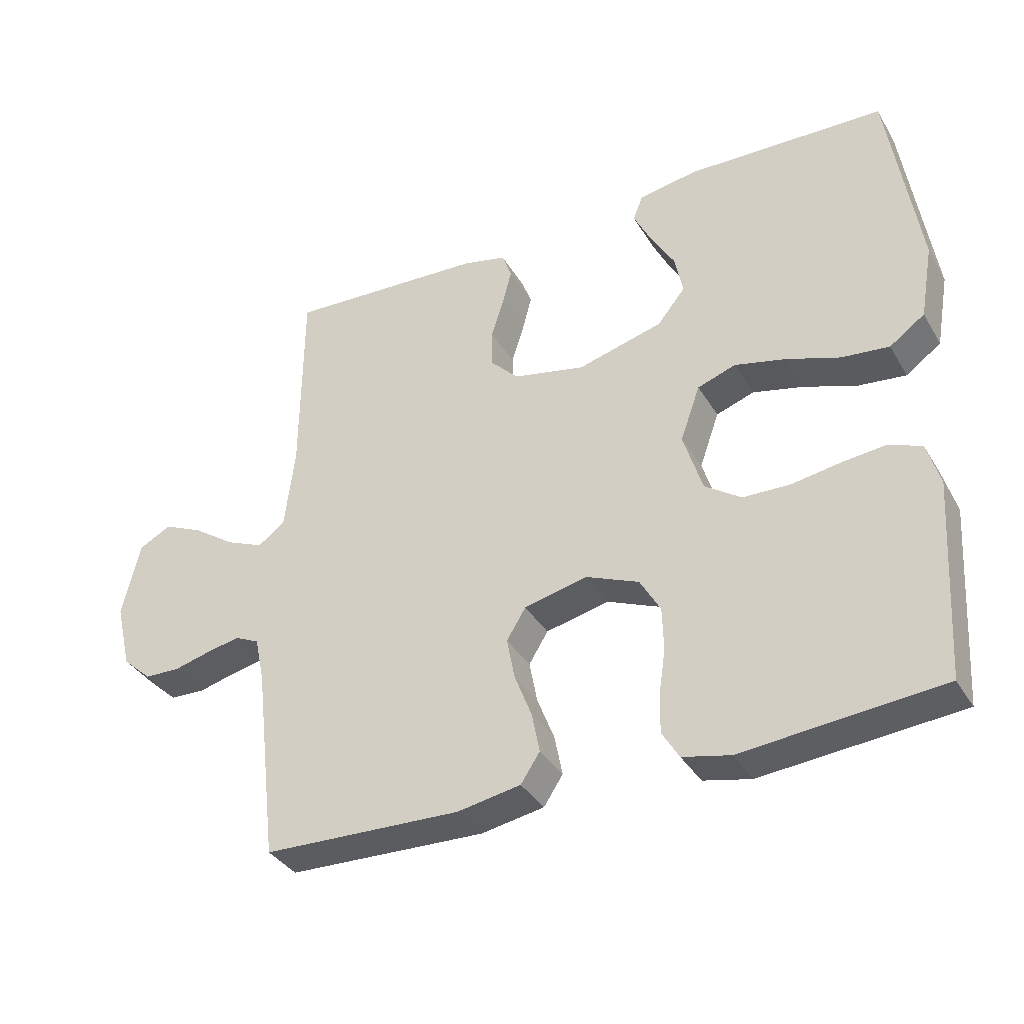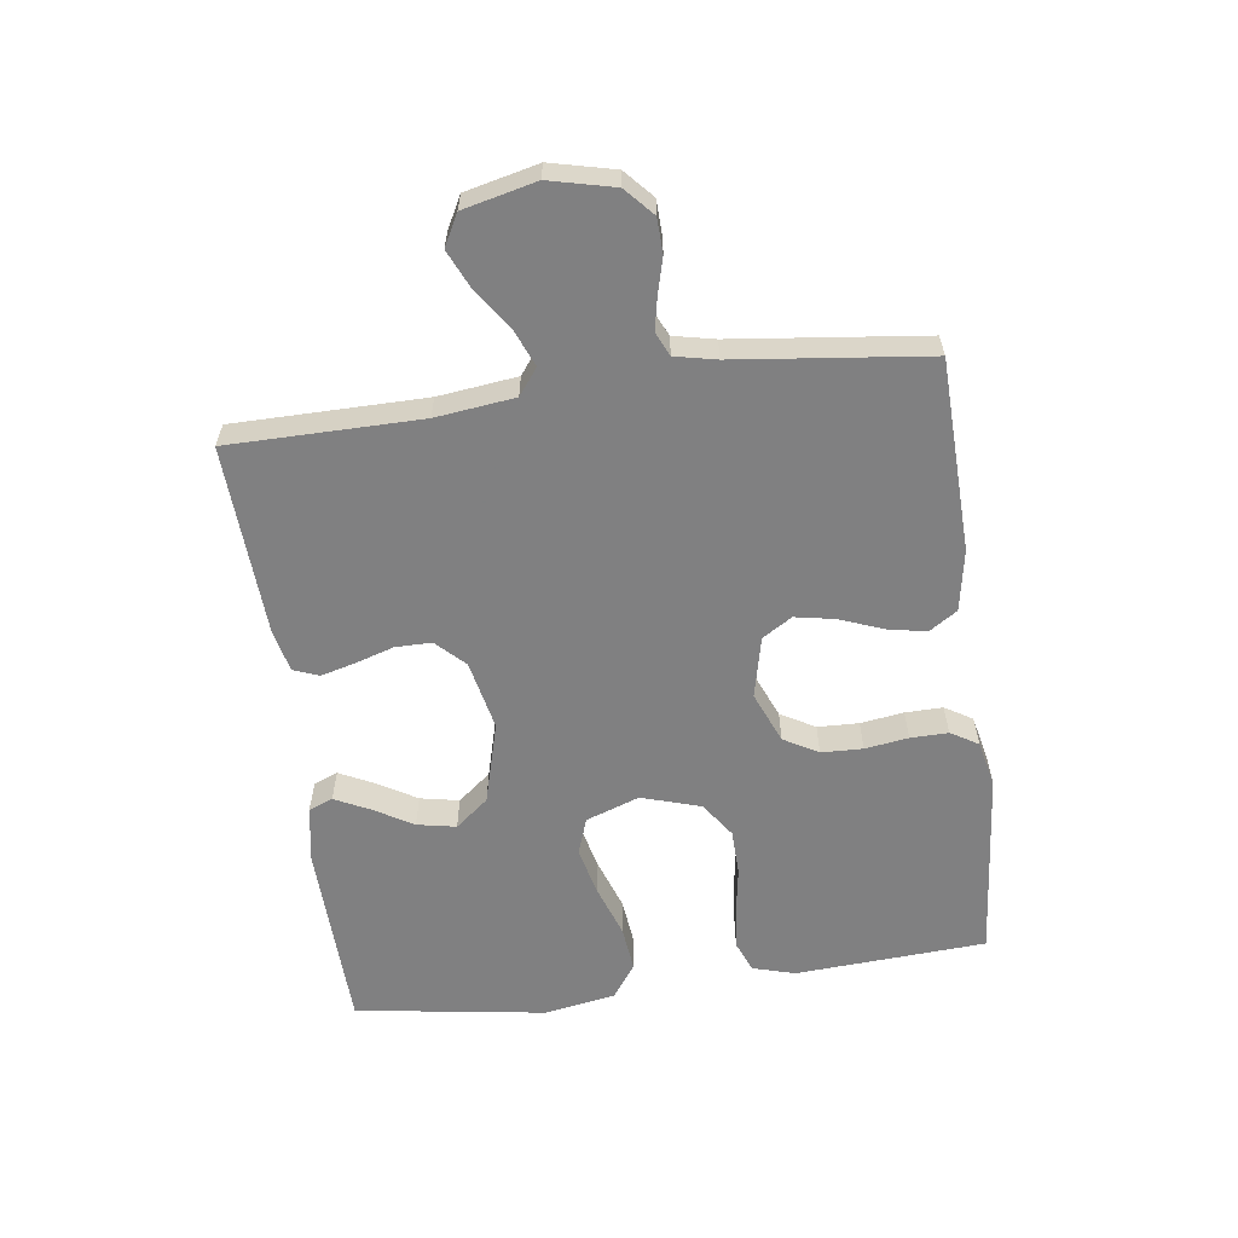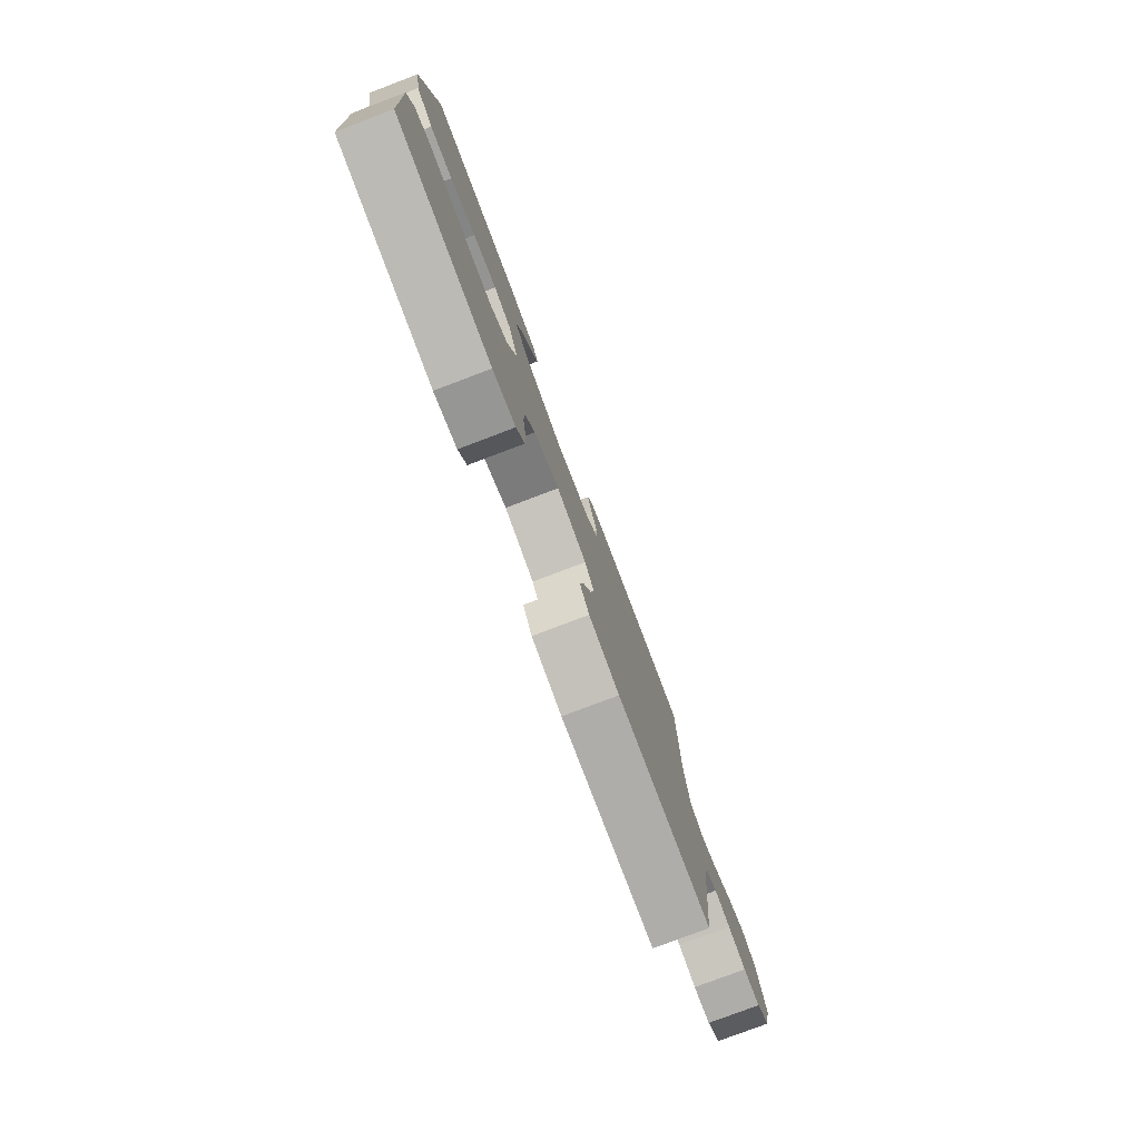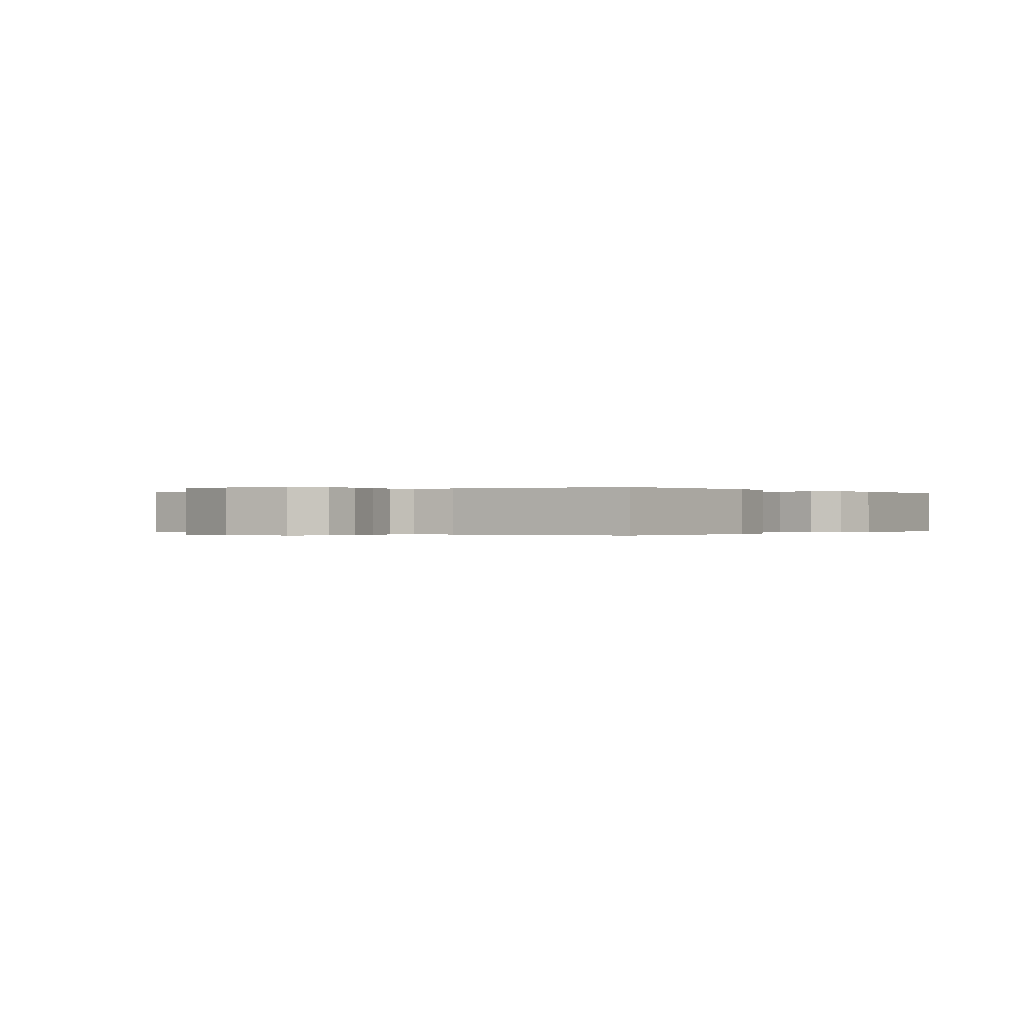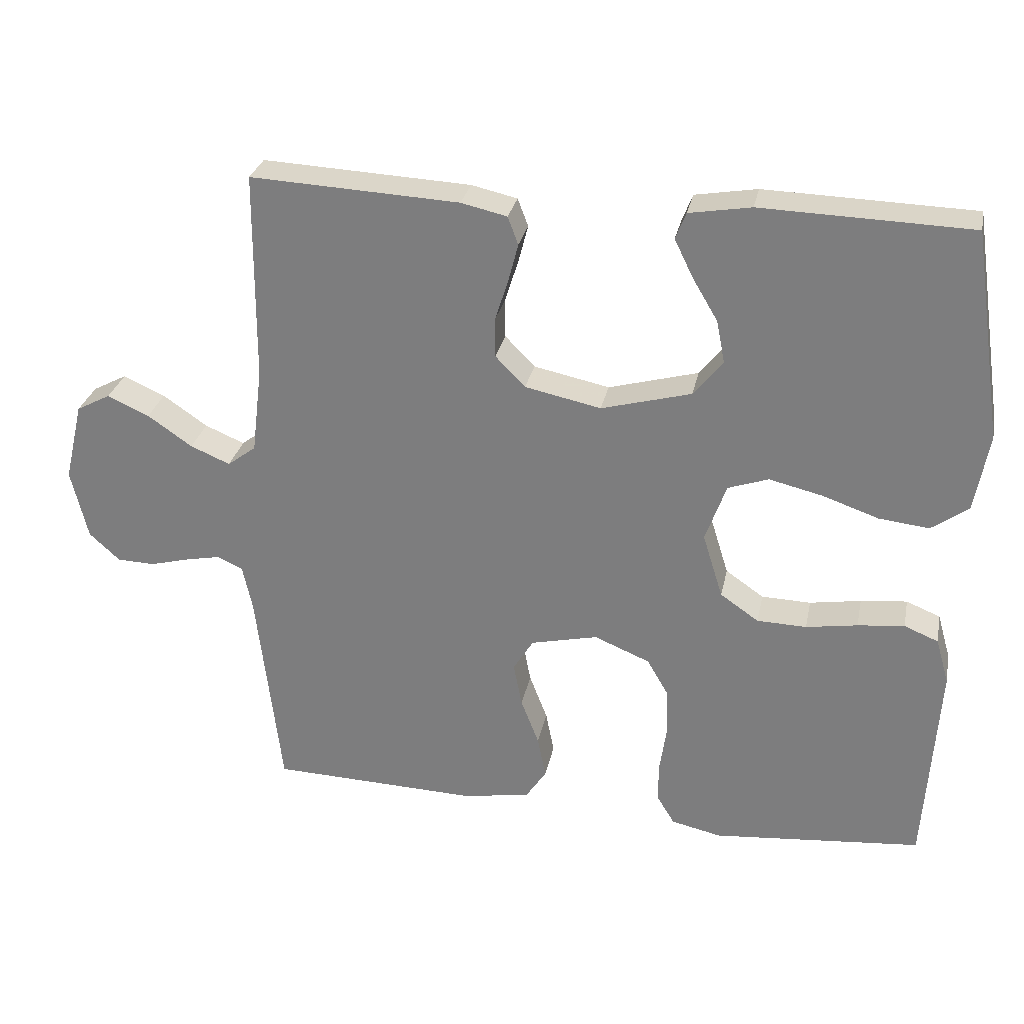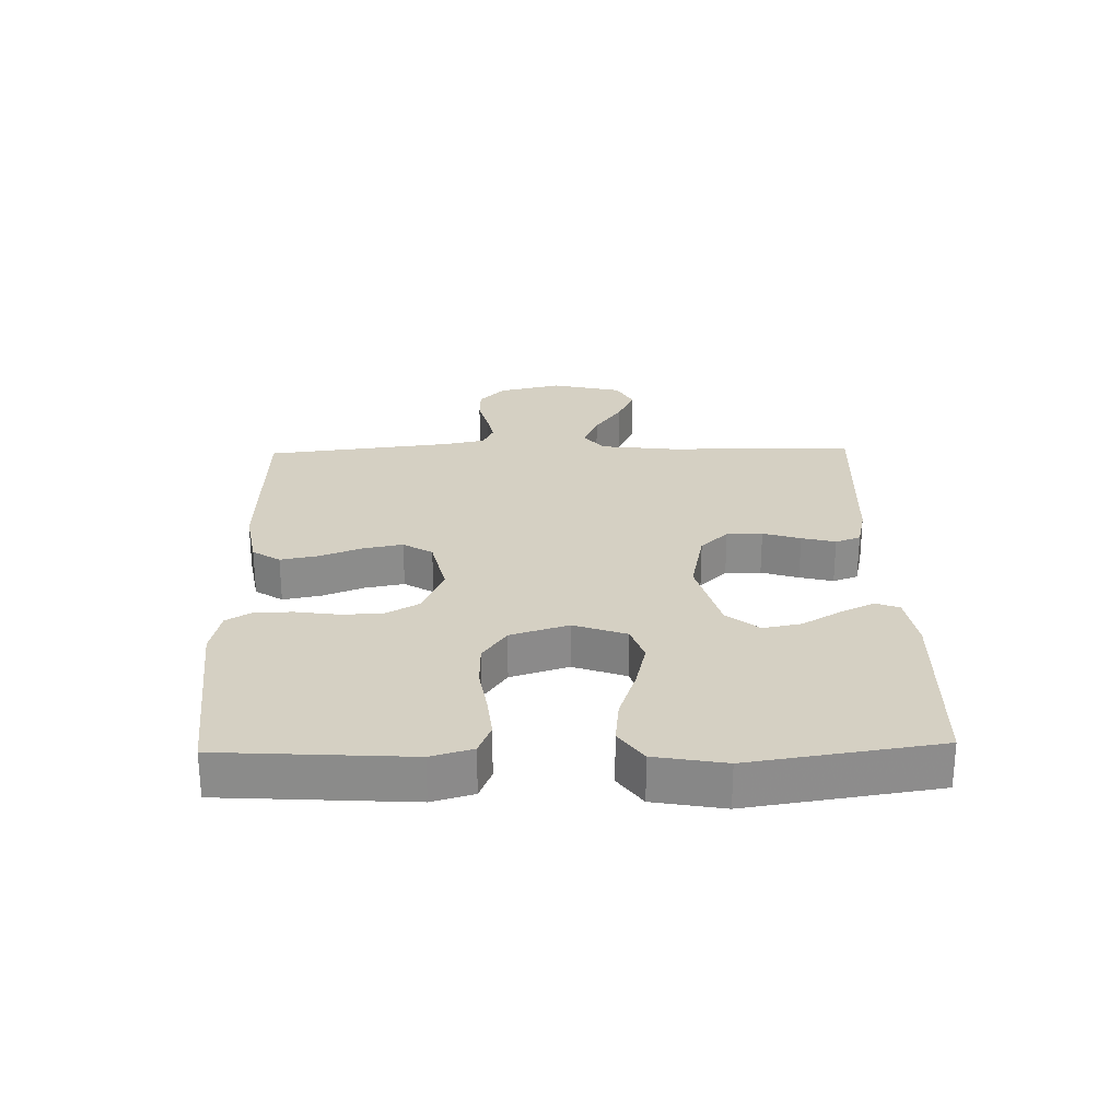
<metadata>
{"format":"obj","ext":"obj","renderer":"f3d","projection":"perspective","resolution":1024,"background":"white","views":[{"elev":-36.0,"azim":-152.8,"up":"+Z"},{"elev":-60.0,"azim":97.7,"up":"+Y"},{"elev":-79.1,"azim":-69.3,"up":"+Z"},{"elev":-0.1,"azim":127.3,"up":"+Y"},{"elev":28.8,"azim":-168.5,"up":"+Z"},{"elev":26.0,"azim":-91.4,"up":"+Y"}]}
</metadata>
<code>
v 0.5 0.07 0.5
v 0.502 0.07 0.2
v 0.517 0.07 0.076
v 0.558 0.07 0.045
v 0.615 0.07 0.069
v 0.679 0.07 0.113
v 0.739 0.07 0.14
v 0.788 0.07 0.114
v 0.815 0.07 0
v 0.791 0.07 -0.101
v 0.747 0.07 -0.141
v 0.693 0.07 -0.143
v 0.636 0.07 -0.128
v 0.586 0.07 -0.118
v 0.549 0.07 -0.135
v 0.535 0.07 -0.2
v 0.5 0.07 -0.5
v 0.2 0.07 -0.51
v 0.104 0.07 -0.493
v 0.075 0.07 -0.449
v 0.087 0.07 -0.388
v 0.113 0.07 -0.321
v 0.125 0.07 -0.258
v 0.096 0.07 -0.211
v 0 0.07 -0.189
v -0.08 0.07 -0.222
v -0.111 0.07 -0.276
v -0.113 0.07 -0.341
v -0.103 0.07 -0.409
v -0.102 0.07 -0.468
v -0.128 0.07 -0.511
v -0.2 0.07 -0.527
v -0.5 0.07 -0.5
v -0.519 0.07 -0.2
v -0.5 0.07 -0.134
v -0.451 0.07 -0.114
v -0.384 0.07 -0.121
v -0.31 0.07 -0.133
v -0.239 0.07 -0.131
v -0.184 0.07 -0.093
v -0.155 0.07 0
v -0.185 0.07 0.084
v -0.243 0.07 0.104
v -0.319 0.07 0.086
v -0.4 0.07 0.058
v -0.472 0.07 0.05
v -0.525 0.07 0.088
v -0.545 0.07 0.2
v -0.5 0.07 0.5
v -0.2 0.07 0.509
v -0.111 0.07 0.494
v -0.096 0.07 0.456
v -0.123 0.07 0.401
v -0.159 0.07 0.34
v -0.171 0.07 0.279
v -0.129 0.07 0.227
v 0 0.07 0.192
v 0.109 0.07 0.215
v 0.152 0.07 0.259
v 0.152 0.07 0.316
v 0.133 0.07 0.376
v 0.119 0.07 0.43
v 0.134 0.07 0.47
v 0.2 0.07 0.485
v 0.5 0 0.5
v 0.502 0 0.2
v 0.517 0 0.076
v 0.558 0 0.045
v 0.615 0 0.069
v 0.679 0 0.113
v 0.739 0 0.14
v 0.788 0 0.114
v 0.815 0 0
v 0.791 0 -0.101
v 0.747 0 -0.141
v 0.693 0 -0.143
v 0.636 0 -0.128
v 0.586 0 -0.118
v 0.549 0 -0.135
v 0.535 0 -0.2
v 0.5 0 -0.5
v 0.2 0 -0.51
v 0.104 0 -0.493
v 0.075 0 -0.449
v 0.087 0 -0.388
v 0.113 0 -0.321
v 0.125 0 -0.258
v 0.096 0 -0.211
v 0 0 -0.189
v -0.08 0 -0.222
v -0.111 0 -0.276
v -0.113 0 -0.341
v -0.103 0 -0.409
v -0.102 0 -0.468
v -0.128 0 -0.511
v -0.2 0 -0.527
v -0.5 0 -0.5
v -0.519 0 -0.2
v -0.5 0 -0.134
v -0.451 0 -0.114
v -0.384 0 -0.121
v -0.31 0 -0.133
v -0.239 0 -0.131
v -0.184 0 -0.093
v -0.155 0 0
v -0.185 0 0.084
v -0.243 0 0.104
v -0.319 0 0.086
v -0.4 0 0.058
v -0.472 0 0.05
v -0.525 0 0.088
v -0.545 0 0.2
v -0.5 0 0.5
v -0.2 0 0.509
v -0.111 0 0.494
v -0.096 0 0.456
v -0.123 0 0.401
v -0.159 0 0.34
v -0.171 0 0.279
v -0.129 0 0.227
v 0 0 0.192
v 0.109 0 0.215
v 0.152 0 0.259
v 0.152 0 0.316
v 0.133 0 0.376
v 0.119 0 0.43
v 0.134 0 0.47
v 0.2 0 0.485
f 64 1 2
f 63 64 2
f 62 63 2
f 61 62 2
f 60 61 2
f 59 60 2 3
f 58 59 3 4
f 57 58 4
f 52 53 54
f 51 52 54
f 50 51 54
f 49 50 54
f 48 49 54
f 47 48 54
f 46 47 54
f 45 46 54
f 44 45 54
f 43 44 54 55
f 42 43 55 56
f 36 37 38
f 35 36 38
f 34 35 38
f 33 34 38
f 32 33 38
f 31 32 38
f 30 31 38
f 29 30 38
f 28 29 38
f 27 28 38 39
f 26 27 39 40
f 20 21 22
f 19 20 22
f 18 19 22
f 17 18 22
f 16 17 22
f 15 16 22 23
f 14 15 23 24
f 11 12 13
f 10 11 13
f 9 10 13
f 8 9 13
f 7 8 13
f 6 7 13
f 5 6 13
f 4 5 13 14
f 14 24 25
f 4 14 25
f 57 4 25
f 56 57 25
f 42 56 25
f 41 42 25
f 25 26 40 41
f 66 65 128
f 66 128 127
f 66 127 126
f 66 126 125
f 66 125 124
f 67 66 124 123
f 68 67 123 122
f 68 122 121
f 118 117 116
f 118 116 115
f 118 115 114
f 118 114 113
f 118 113 112
f 118 112 111
f 118 111 110
f 118 110 109
f 118 109 108
f 119 118 108 107
f 120 119 107 106
f 102 101 100
f 102 100 99
f 102 99 98
f 102 98 97
f 102 97 96
f 102 96 95
f 102 95 94
f 102 94 93
f 102 93 92
f 103 102 92 91
f 104 103 91 90
f 86 85 84
f 86 84 83
f 86 83 82
f 86 82 81
f 86 81 80
f 87 86 80 79
f 88 87 79 78
f 77 76 75
f 77 75 74
f 77 74 73
f 77 73 72
f 77 72 71
f 77 71 70
f 77 70 69
f 78 77 69 68
f 89 88 78
f 89 78 68
f 89 68 121
f 89 121 120
f 89 120 106
f 89 106 105
f 105 104 90 89
f 1 65 66 2
f 2 66 67 3
f 3 67 68 4
f 4 68 69 5
f 5 69 70 6
f 6 70 71 7
f 7 71 72 8
f 8 72 73 9
f 9 73 74 10
f 10 74 75 11
f 11 75 76 12
f 12 76 77 13
f 13 77 78 14
f 14 78 79 15
f 15 79 80 16
f 16 80 81 17
f 17 81 82 18
f 18 82 83 19
f 19 83 84 20
f 20 84 85 21
f 21 85 86 22
f 22 86 87 23
f 23 87 88 24
f 24 88 89 25
f 25 89 90 26
f 26 90 91 27
f 27 91 92 28
f 28 92 93 29
f 29 93 94 30
f 30 94 95 31
f 31 95 96 32
f 32 96 97 33
f 33 97 98 34
f 34 98 99 35
f 35 99 100 36
f 36 100 101 37
f 37 101 102 38
f 38 102 103 39
f 39 103 104 40
f 40 104 105 41
f 41 105 106 42
f 42 106 107 43
f 43 107 108 44
f 44 108 109 45
f 45 109 110 46
f 46 110 111 47
f 47 111 112 48
f 48 112 113 49
f 49 113 114 50
f 50 114 115 51
f 51 115 116 52
f 52 116 117 53
f 53 117 118 54
f 54 118 119 55
f 55 119 120 56
f 56 120 121 57
f 57 121 122 58
f 58 122 123 59
f 59 123 124 60
f 60 124 125 61
f 61 125 126 62
f 62 126 127 63
f 63 127 128 64
f 64 128 65 1

</code>
